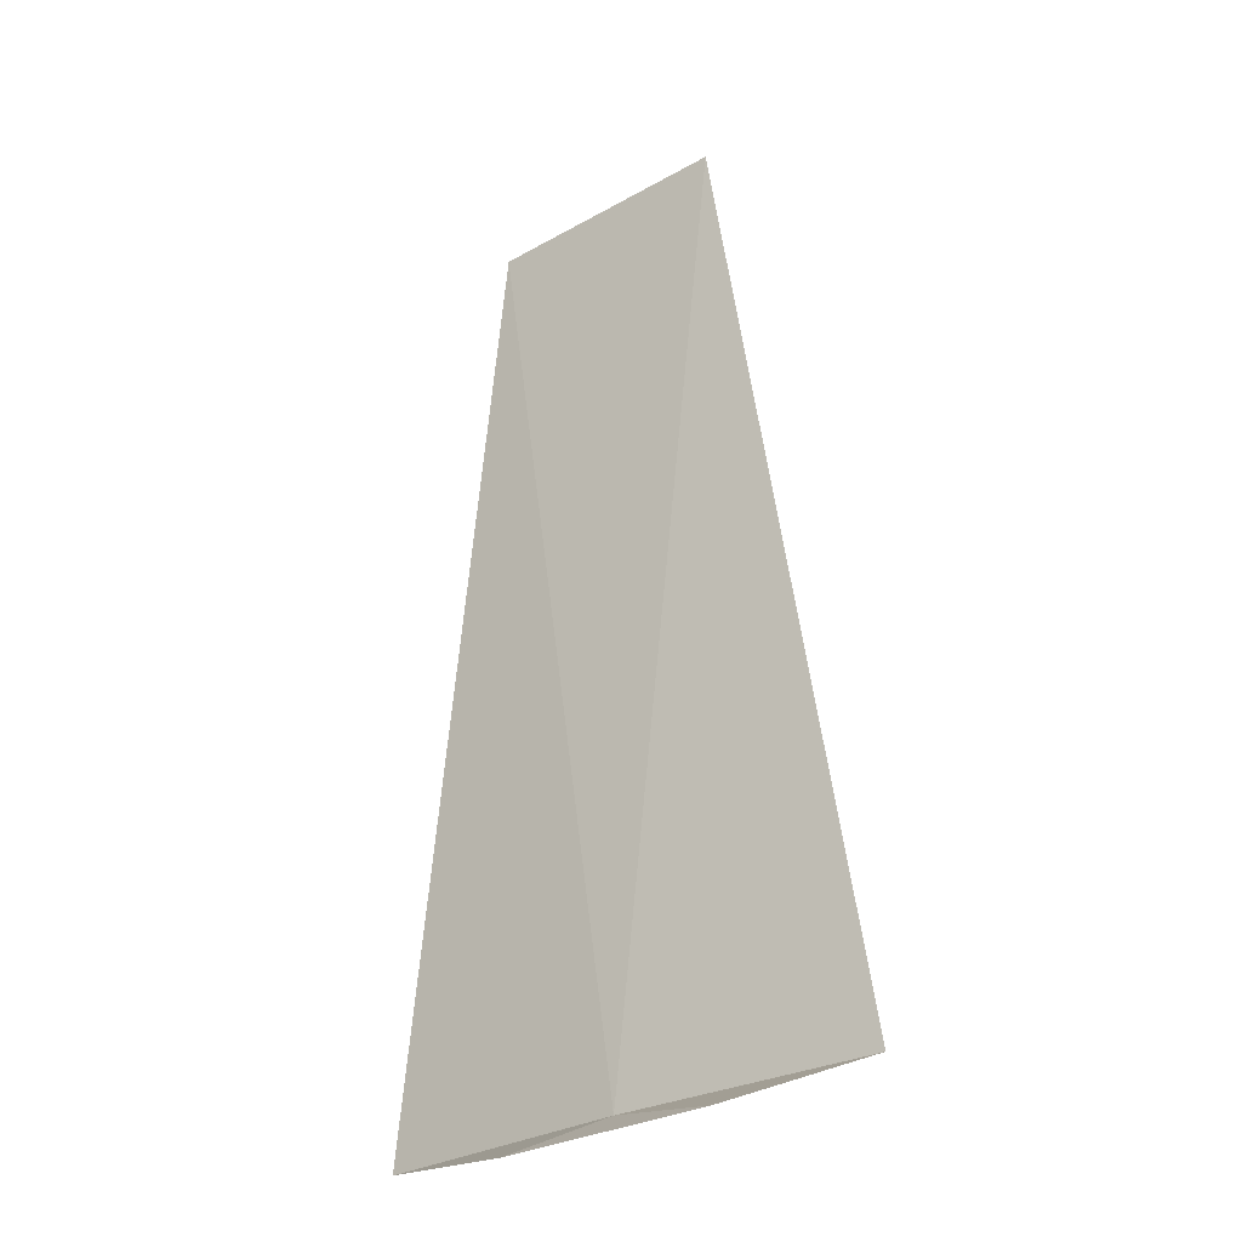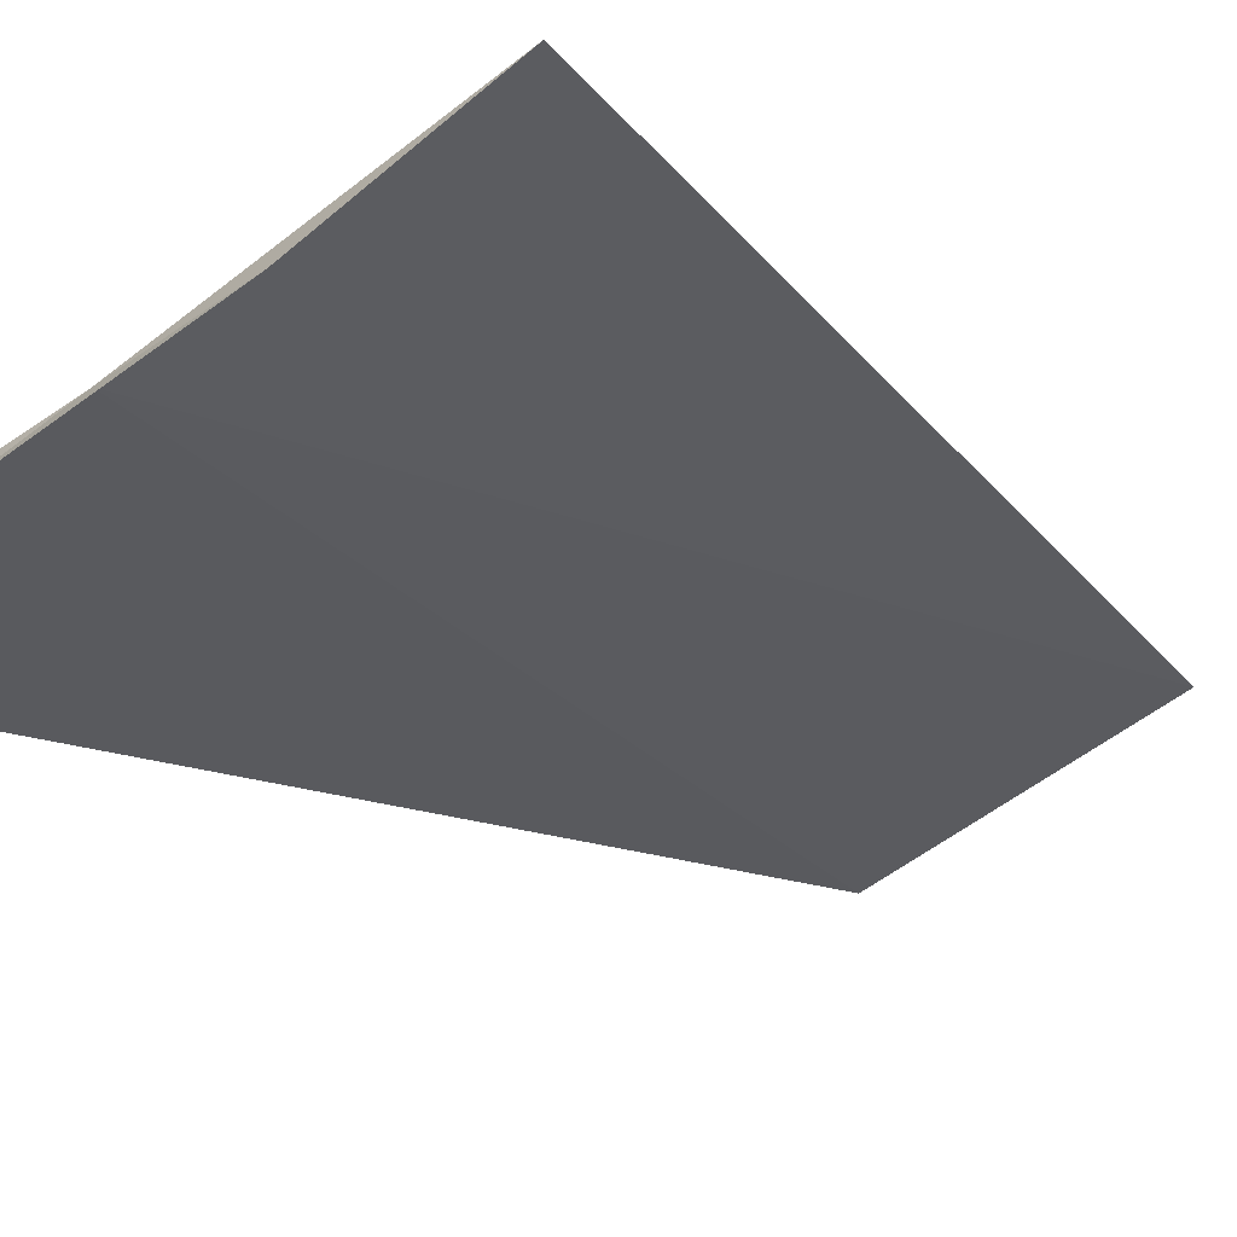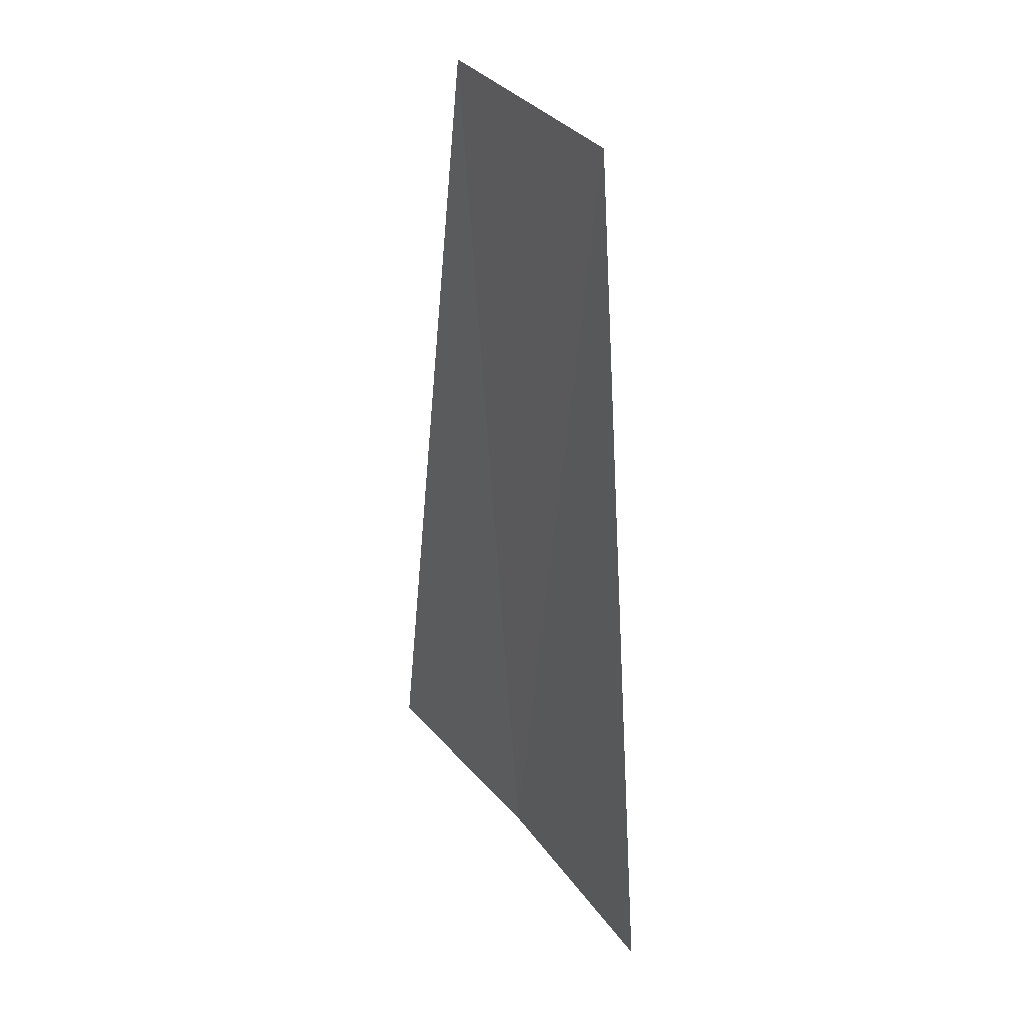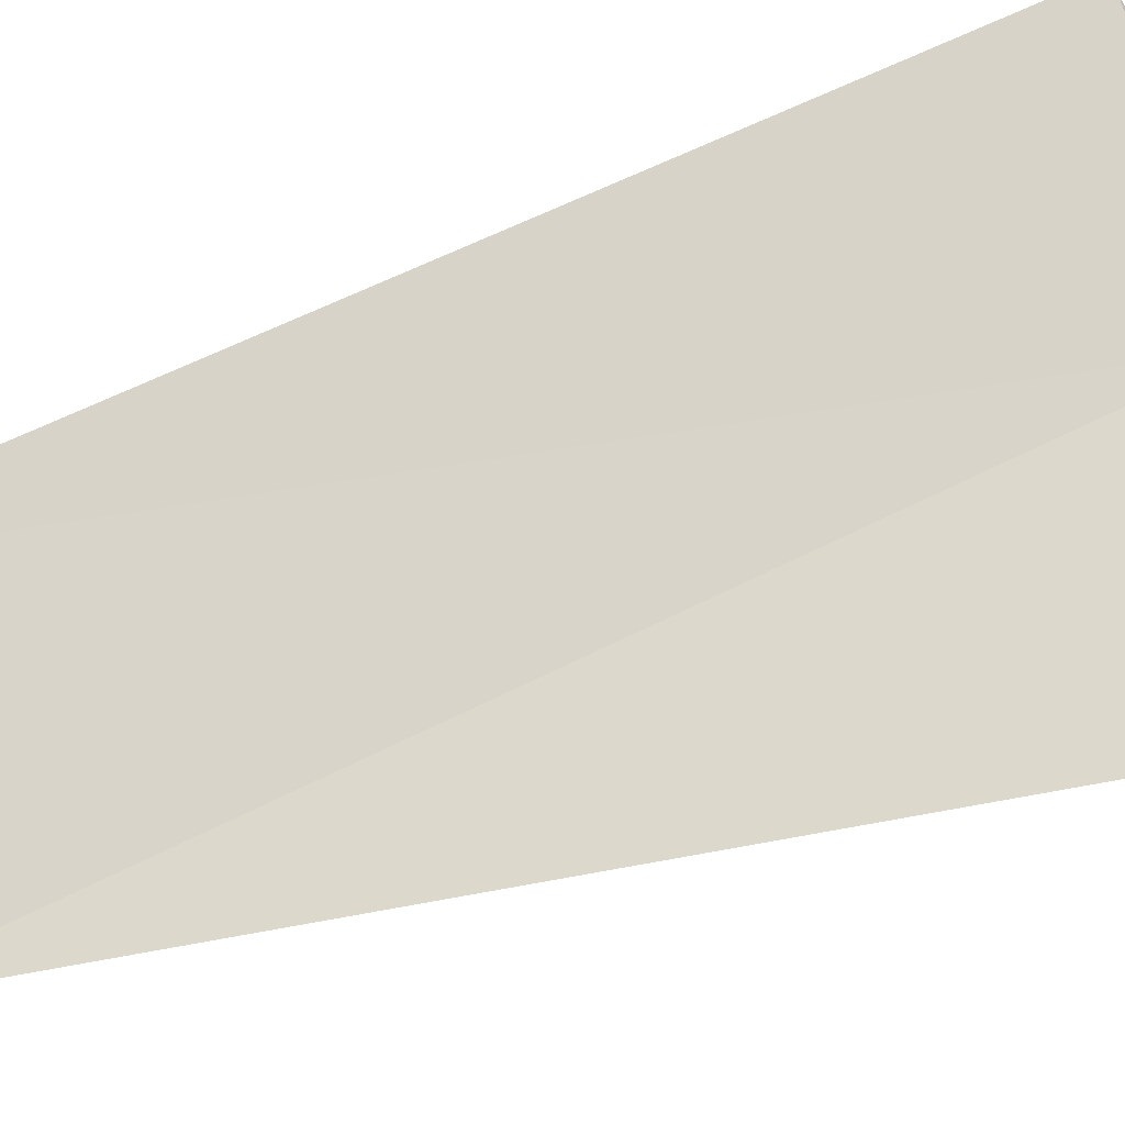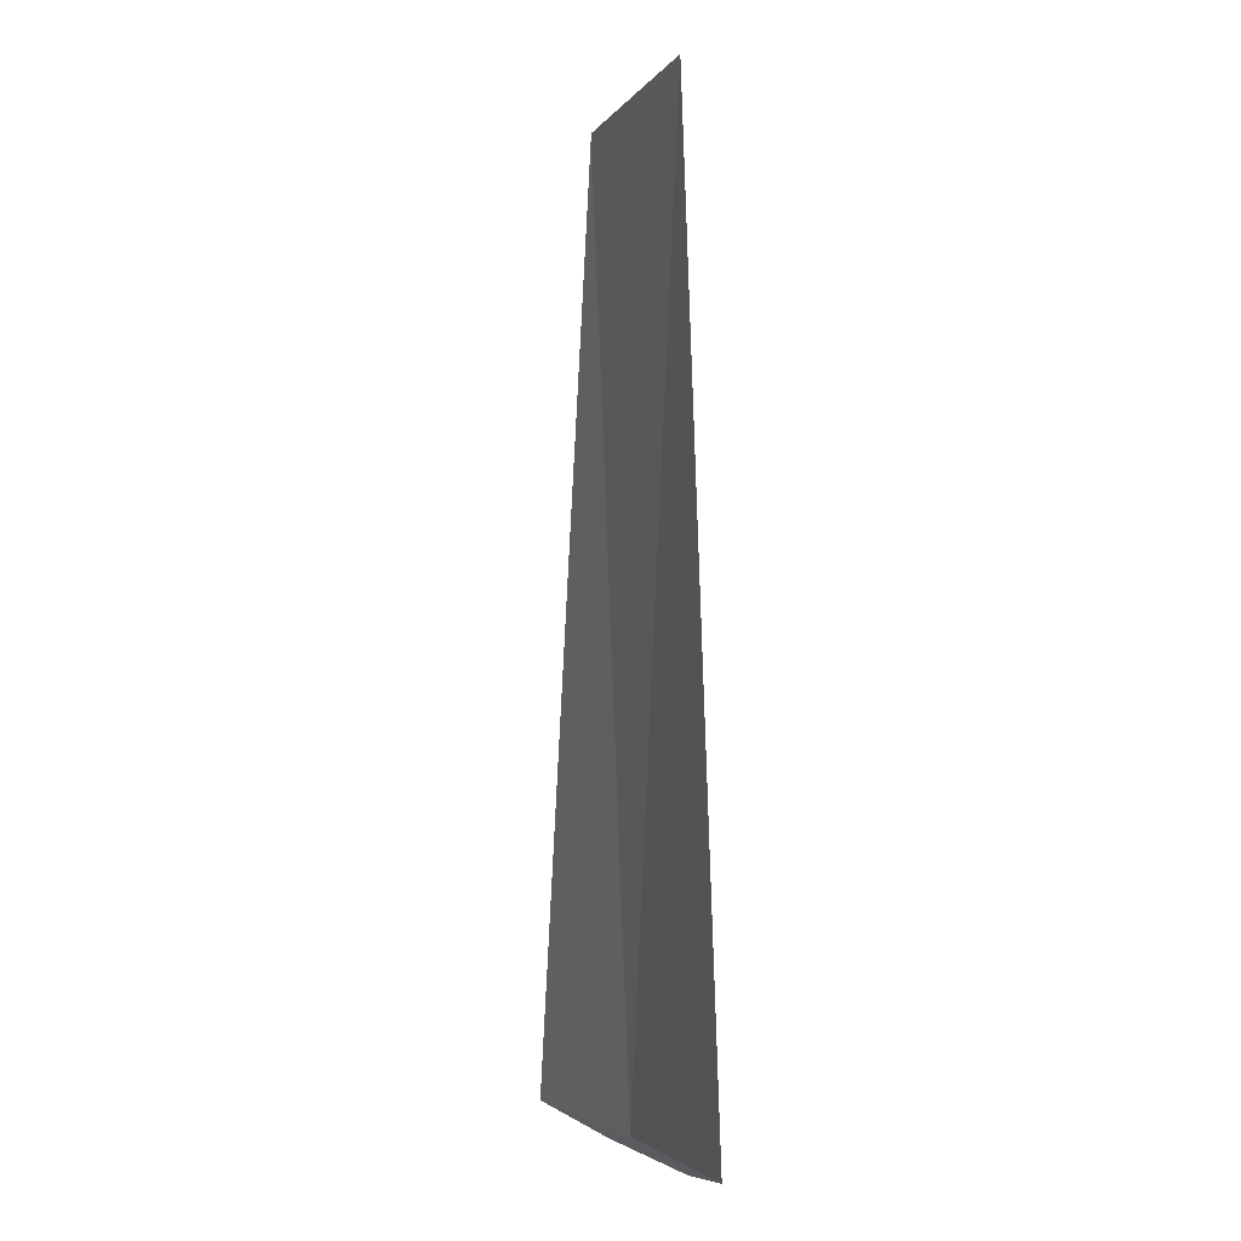
<metadata>
{"format":"obj","ext":"obj","renderer":"f3d","projection":"perspective","resolution":1024,"background":"white","views":[{"elev":-29.8,"azim":14.9,"up":"+Z"},{"elev":-15.7,"azim":-149.9,"up":"+Y"},{"elev":34.4,"azim":-146.5,"up":"+Z"},{"elev":52.7,"azim":68.3,"up":"+Y"},{"elev":-4.0,"azim":-132.4,"up":"+Z"}]}
</metadata>
<code>
v -6.122 -13.69 33.45
v -7.104 -13.21 33.45
v -6.571 -13.57 33.37
v -5.715 -13.95 33.37
v -5.106 -14.1 33.45
v -5.676 -13.88 37.5
v -6.686 -13.43 37.5
f 1 3 2
f 1 4 3
f 1 5 4
f 1 6 5
f 1 2 7
f 1 7 6

</code>
